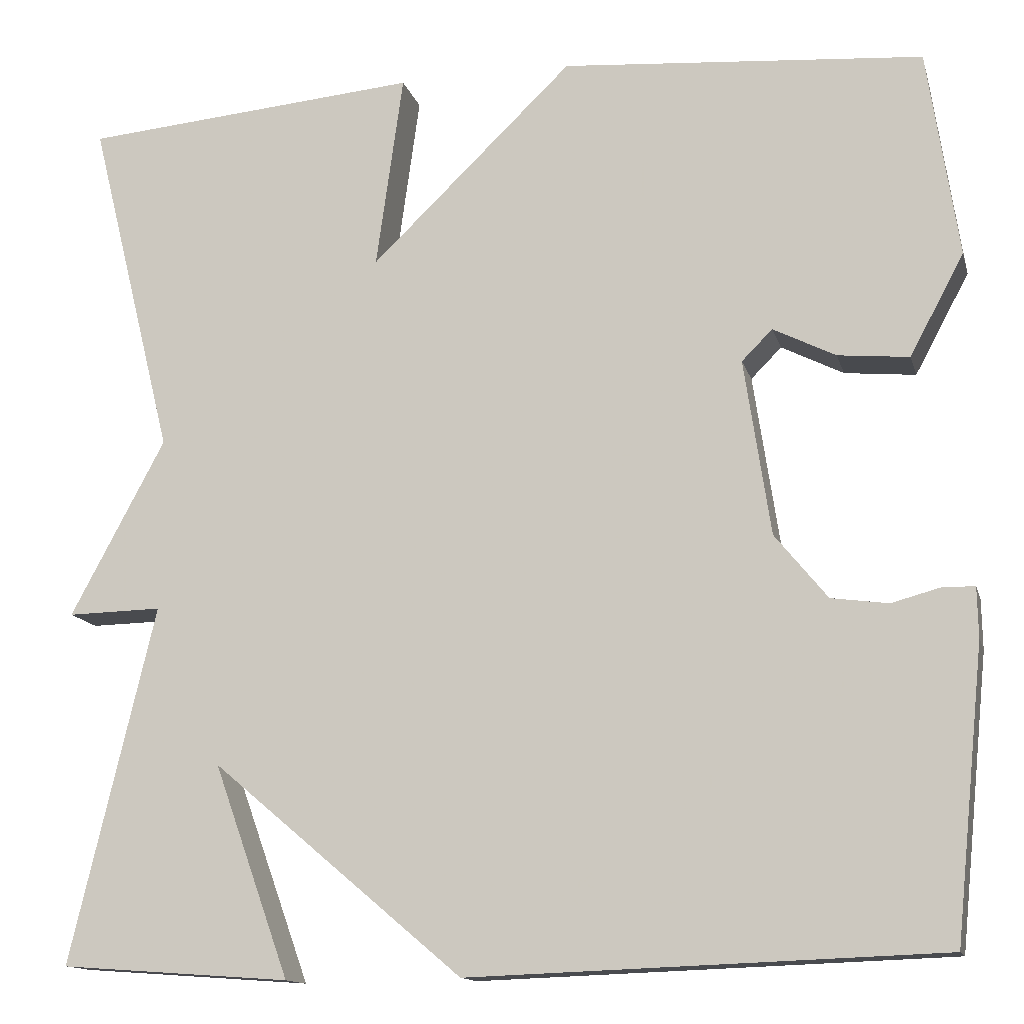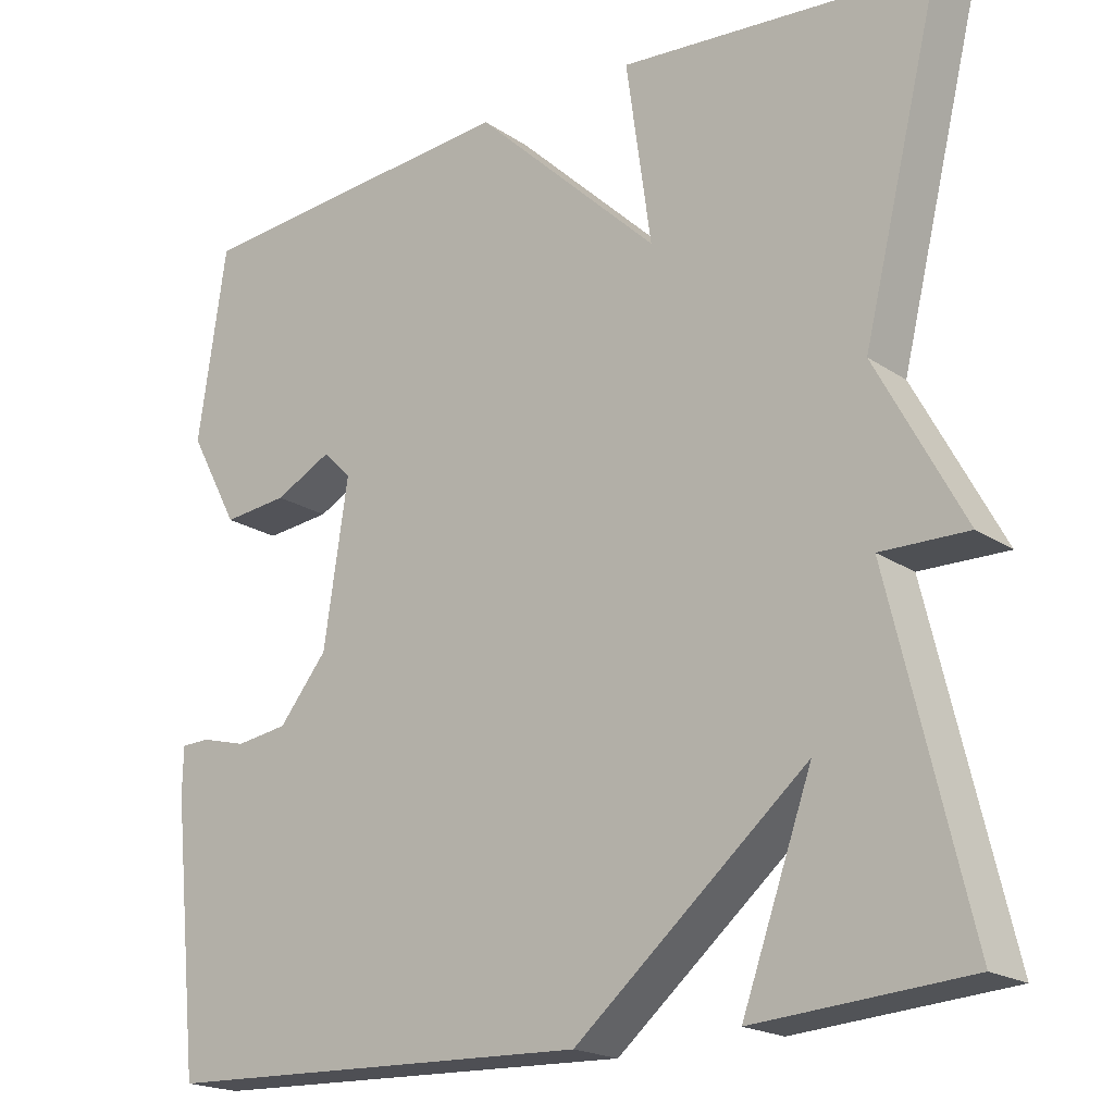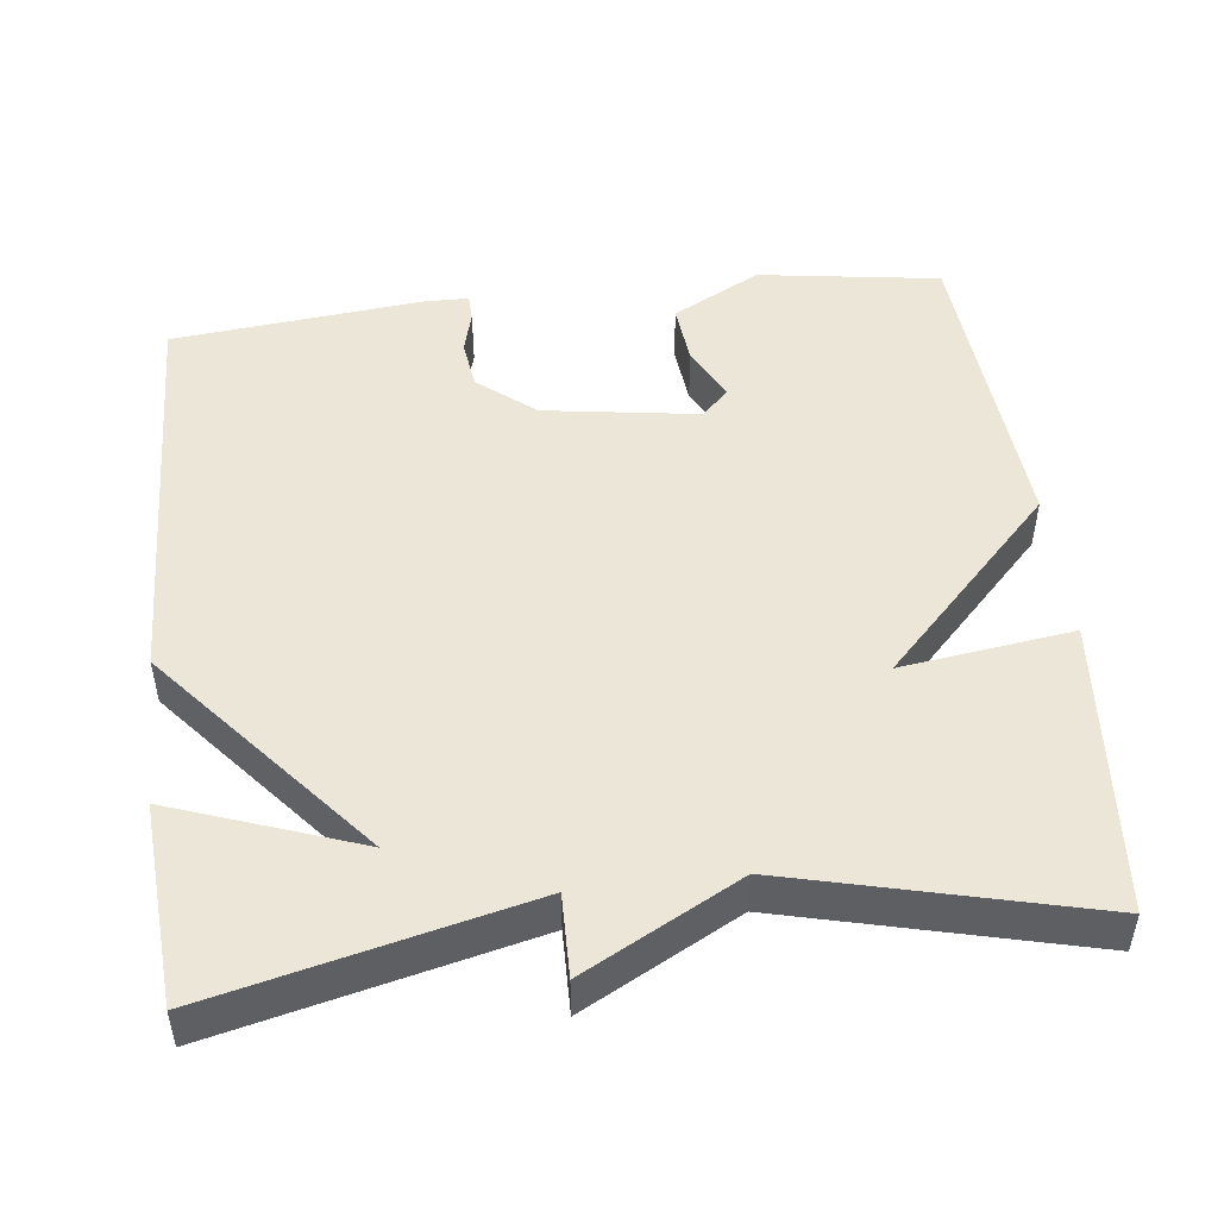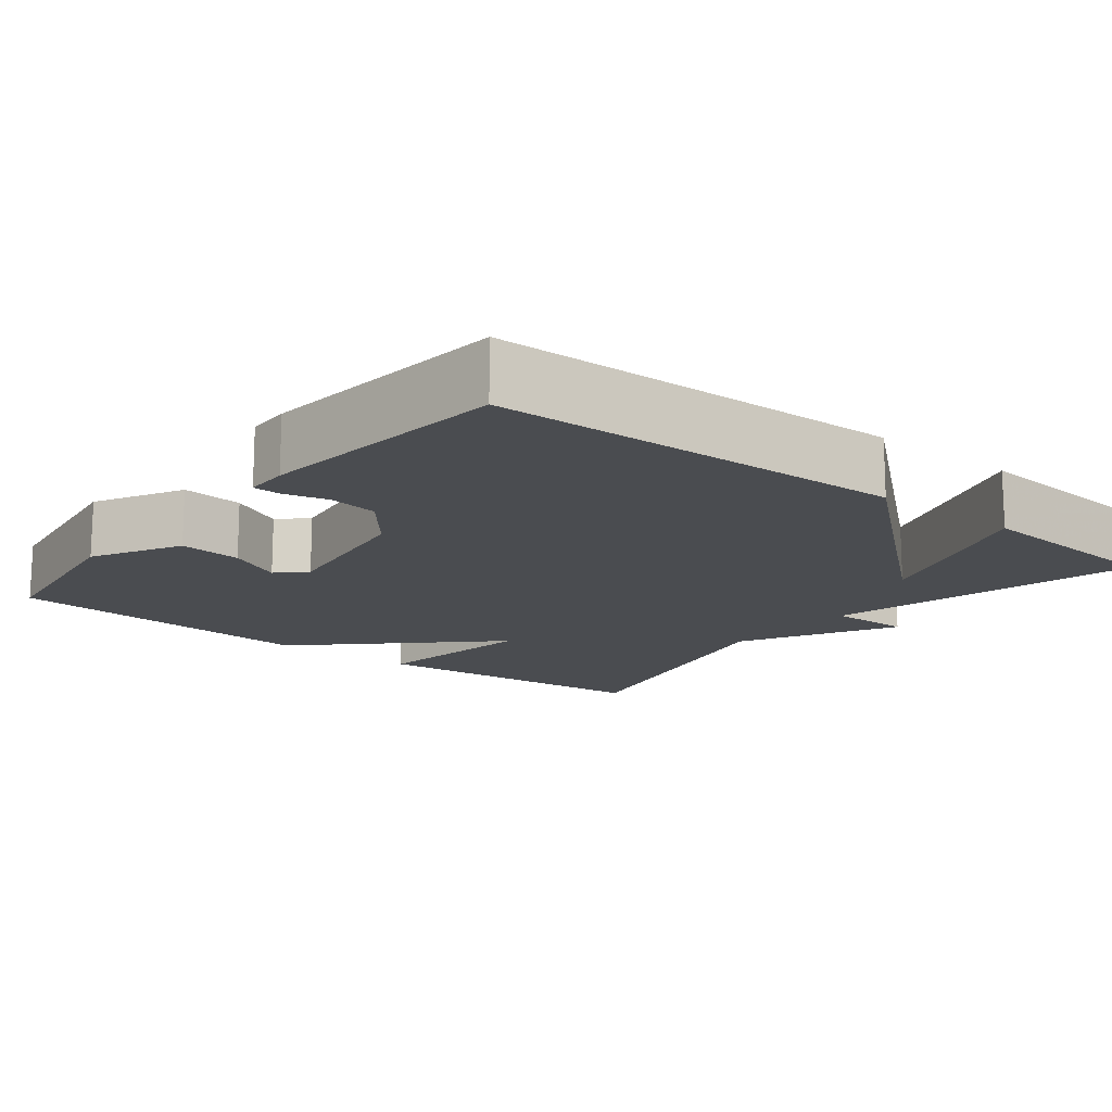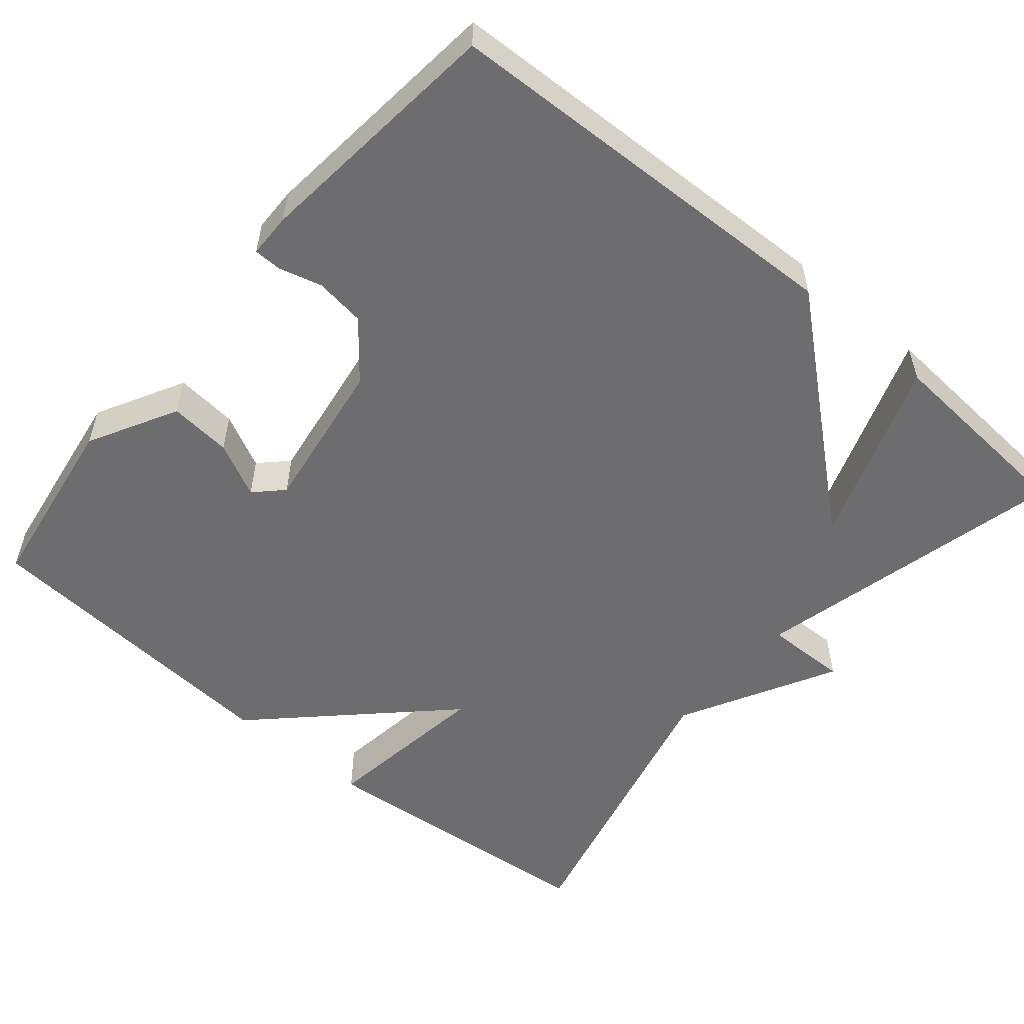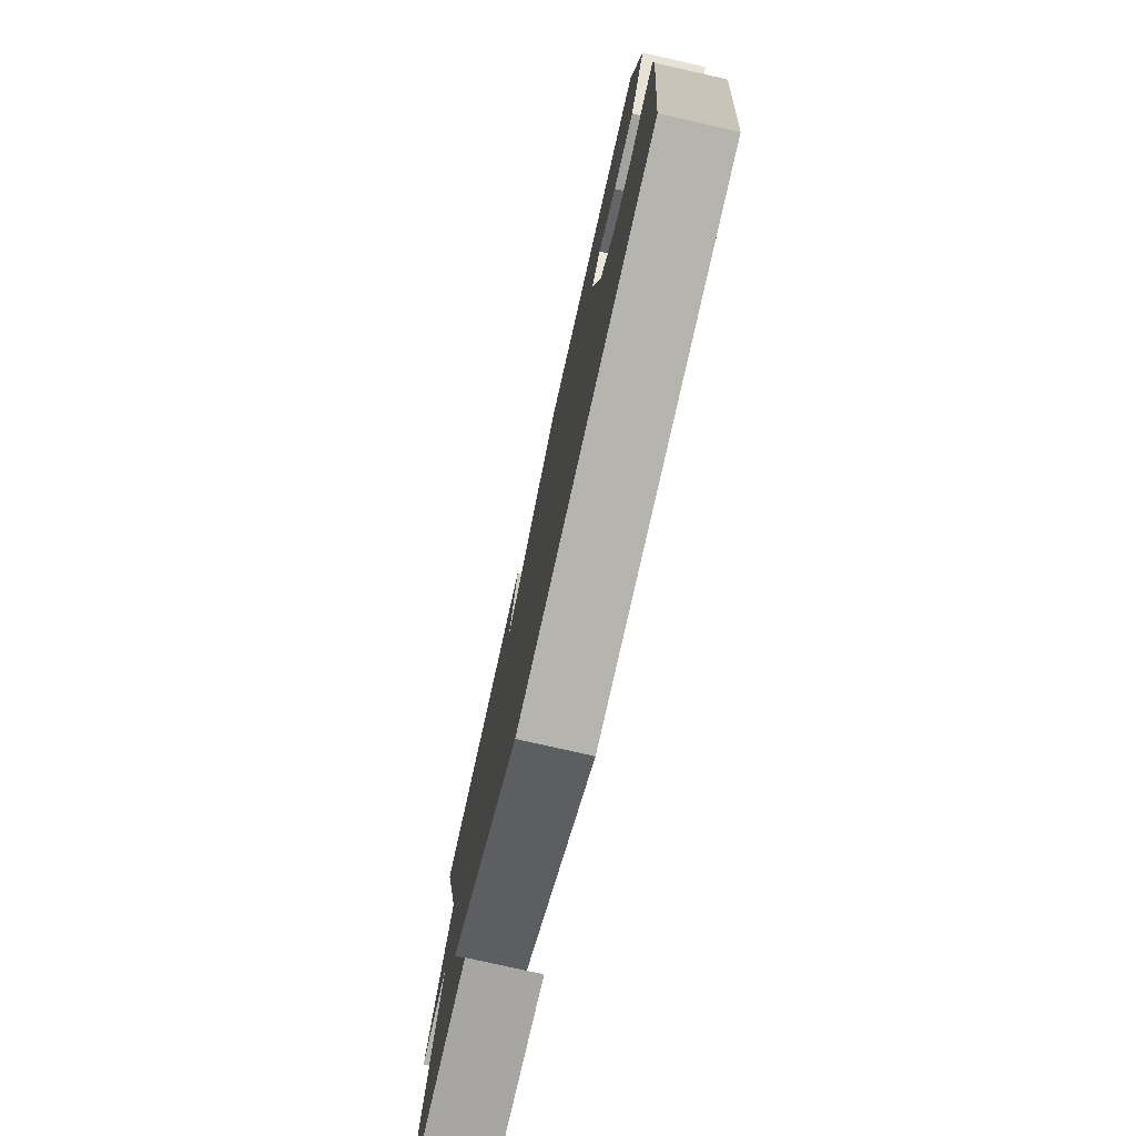
<metadata>
{"format":"obj","ext":"obj","renderer":"f3d","projection":"perspective","resolution":1024,"background":"white","views":[{"elev":-13.7,"azim":14.1,"up":"+Z"},{"elev":-19.6,"azim":-140.7,"up":"+Z"},{"elev":48.7,"azim":-96.7,"up":"+Y"},{"elev":-15.0,"azim":141.4,"up":"+Y"},{"elev":-54.1,"azim":139.9,"up":"+Y"},{"elev":-78.4,"azim":77.3,"up":"+Z"}]}
</metadata>
<code>
v -0.5 0.07 0.5
v -0.113 0.07 0.533
v -0.144 0.07 0.31
v 0.087 0.07 0.533
v 0.5 0.07 0.5
v 0.535 0.07 0.262
v 0.473 0.07 0.147
v 0.392 0.07 0.155
v 0.321 0.07 0.191
v 0.286 0.07 0.156
v 0.316 0.07 -0.045
v 0.376 0.07 -0.119
v 0.441 0.07 -0.128
v 0.497 0.07 -0.113
v 0.533 0.07 -0.114
v 0.534 0.07 -0.171
v 0.5 0.07 -0.5
v -0.037 0.07 -0.519
v -0.324 0.07 -0.277
v -0.237 0.07 -0.519
v -0.5 0.07 -0.5
v -0.403 0.07 -0.092
v -0.511 0.07 -0.094
v -0.403 0.07 0.108
v -0.5 0 0.5
v -0.113 0 0.533
v -0.144 0 0.31
v 0.087 0 0.533
v 0.5 0 0.5
v 0.535 0 0.262
v 0.473 0 0.147
v 0.392 0 0.155
v 0.321 0 0.191
v 0.286 0 0.156
v 0.316 0 -0.045
v 0.376 0 -0.119
v 0.441 0 -0.128
v 0.497 0 -0.113
v 0.533 0 -0.114
v 0.534 0 -0.171
v 0.5 0 -0.5
v -0.037 0 -0.519
v -0.324 0 -0.277
v -0.237 0 -0.519
v -0.5 0 -0.5
v -0.403 0 -0.092
v -0.511 0 -0.094
v -0.403 0 0.108
f 22 23 24
f 19 20 21 22
f 19 22 24
f 18 19 24
f 16 17 18
f 15 16 18
f 14 15 18
f 13 14 18
f 12 13 18
f 18 24 1
f 12 18 1
f 11 12 1
f 7 8 9
f 6 7 9
f 5 6 9
f 4 5 9
f 3 4 9 10
f 1 2 3
f 11 1 3
f 3 10 11
f 48 47 46
f 46 45 44 43
f 48 46 43
f 48 43 42
f 42 41 40
f 42 40 39
f 42 39 38
f 42 38 37
f 42 37 36
f 25 48 42
f 25 42 36
f 25 36 35
f 33 32 31
f 33 31 30
f 33 30 29
f 33 29 28
f 34 33 28 27
f 27 26 25
f 27 25 35
f 35 34 27
f 1 25 26 2
f 2 26 27 3
f 3 27 28 4
f 4 28 29 5
f 5 29 30 6
f 6 30 31 7
f 7 31 32 8
f 8 32 33 9
f 9 33 34 10
f 10 34 35 11
f 11 35 36 12
f 12 36 37 13
f 13 37 38 14
f 14 38 39 15
f 15 39 40 16
f 16 40 41 17
f 17 41 42 18
f 18 42 43 19
f 19 43 44 20
f 20 44 45 21
f 21 45 46 22
f 22 46 47 23
f 23 47 48 24
f 24 48 25 1

</code>
